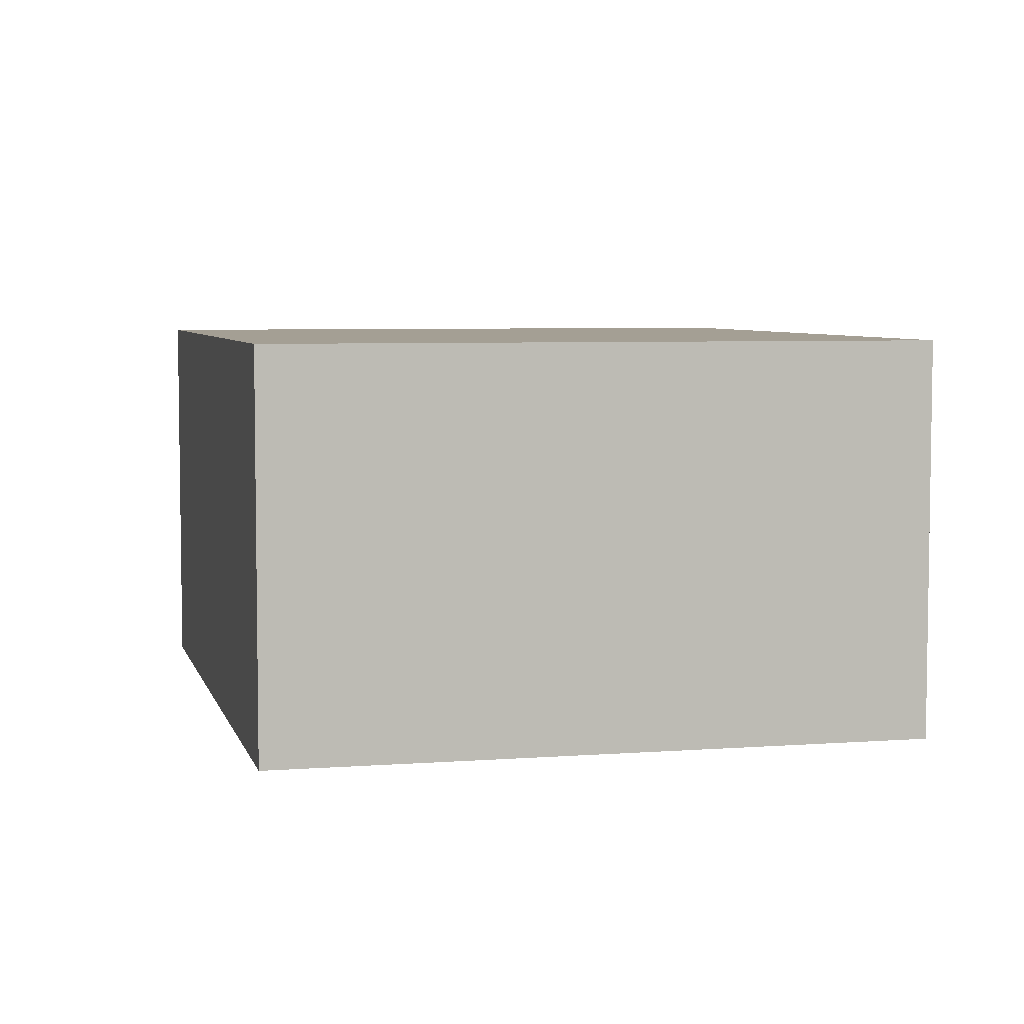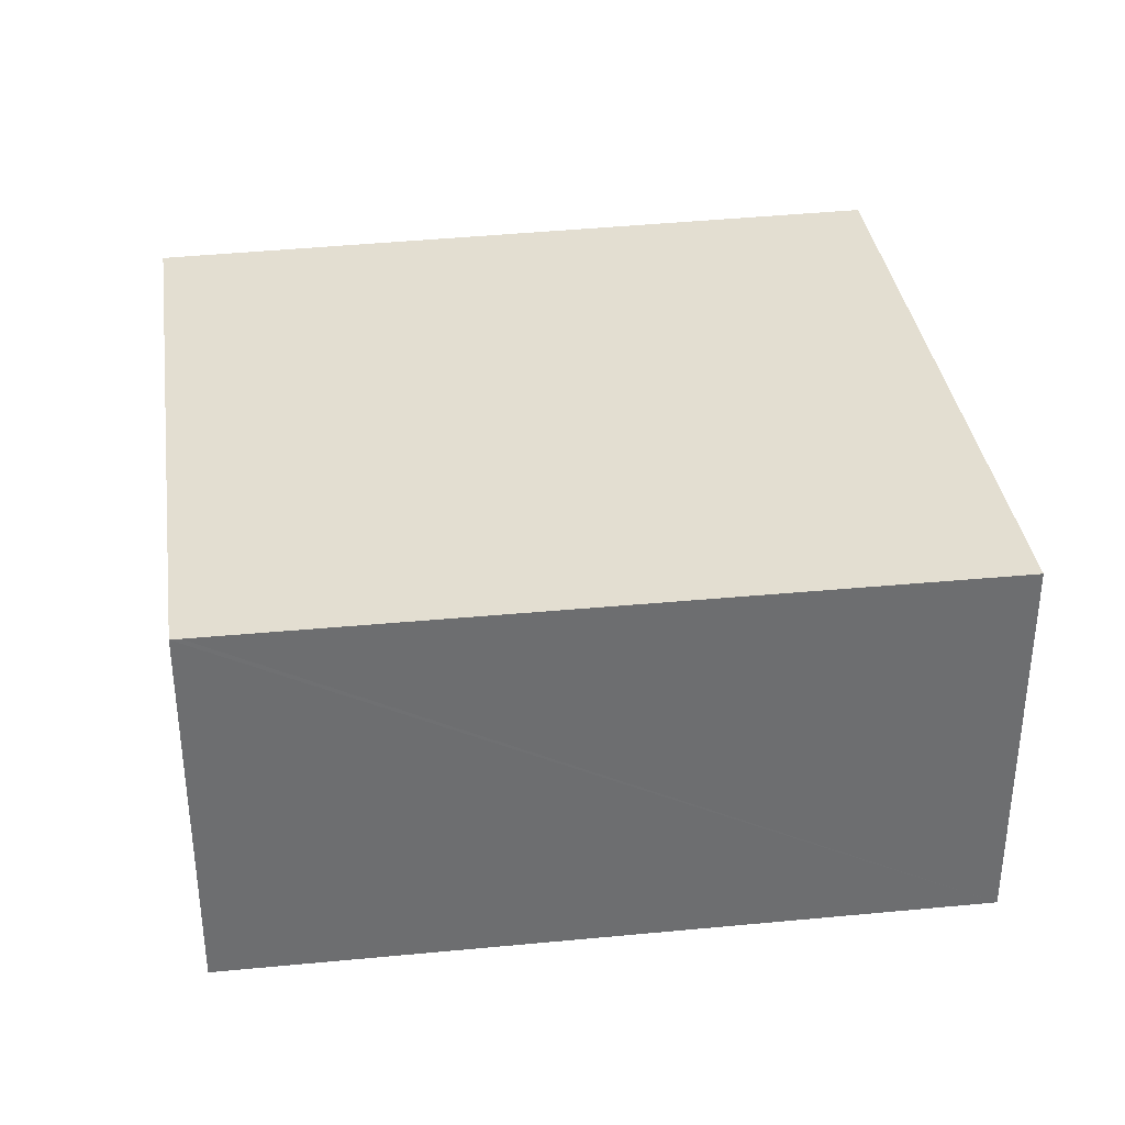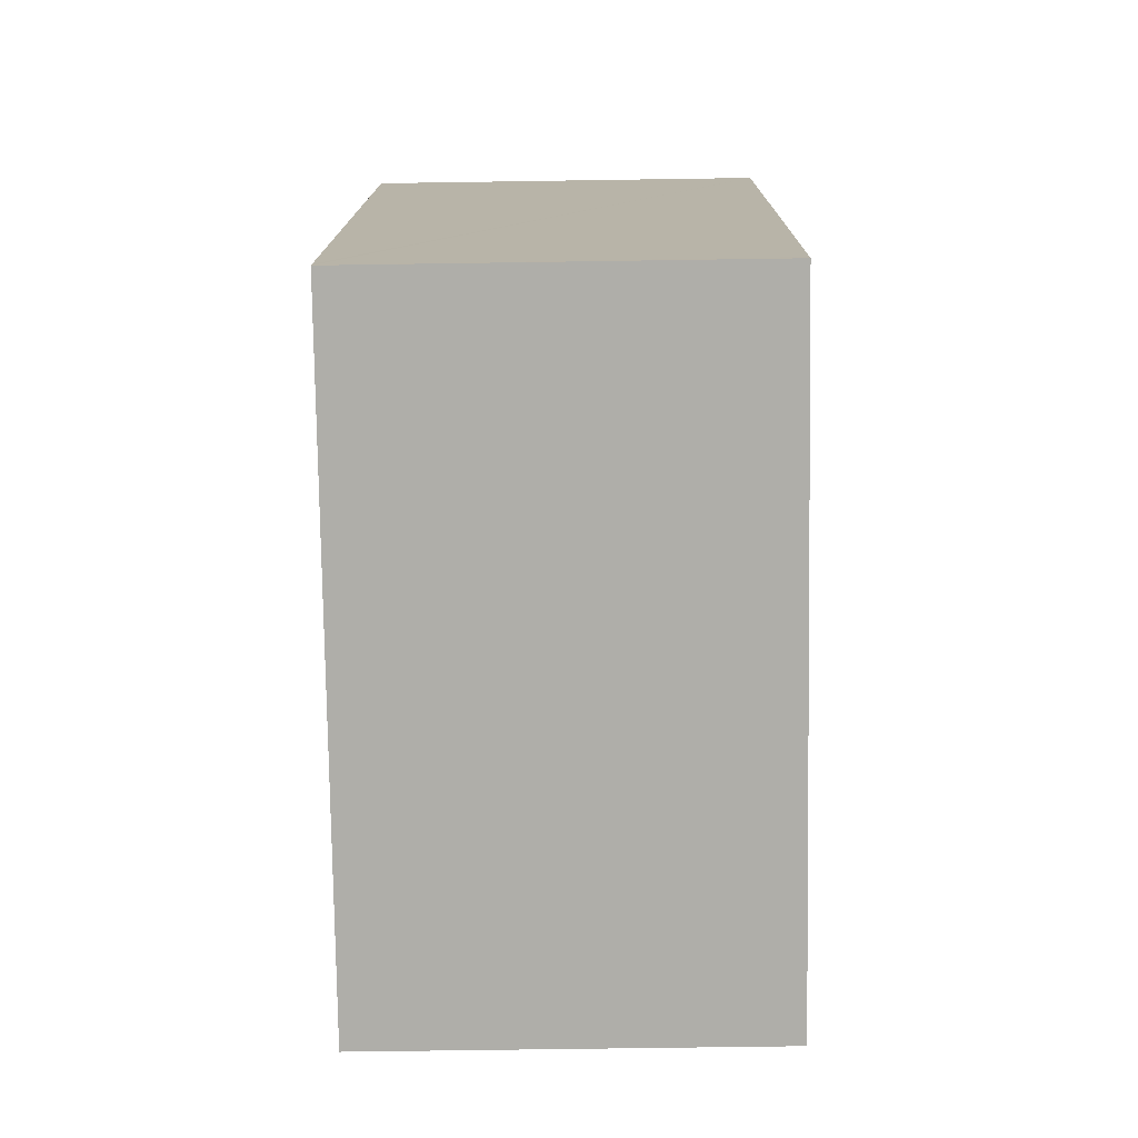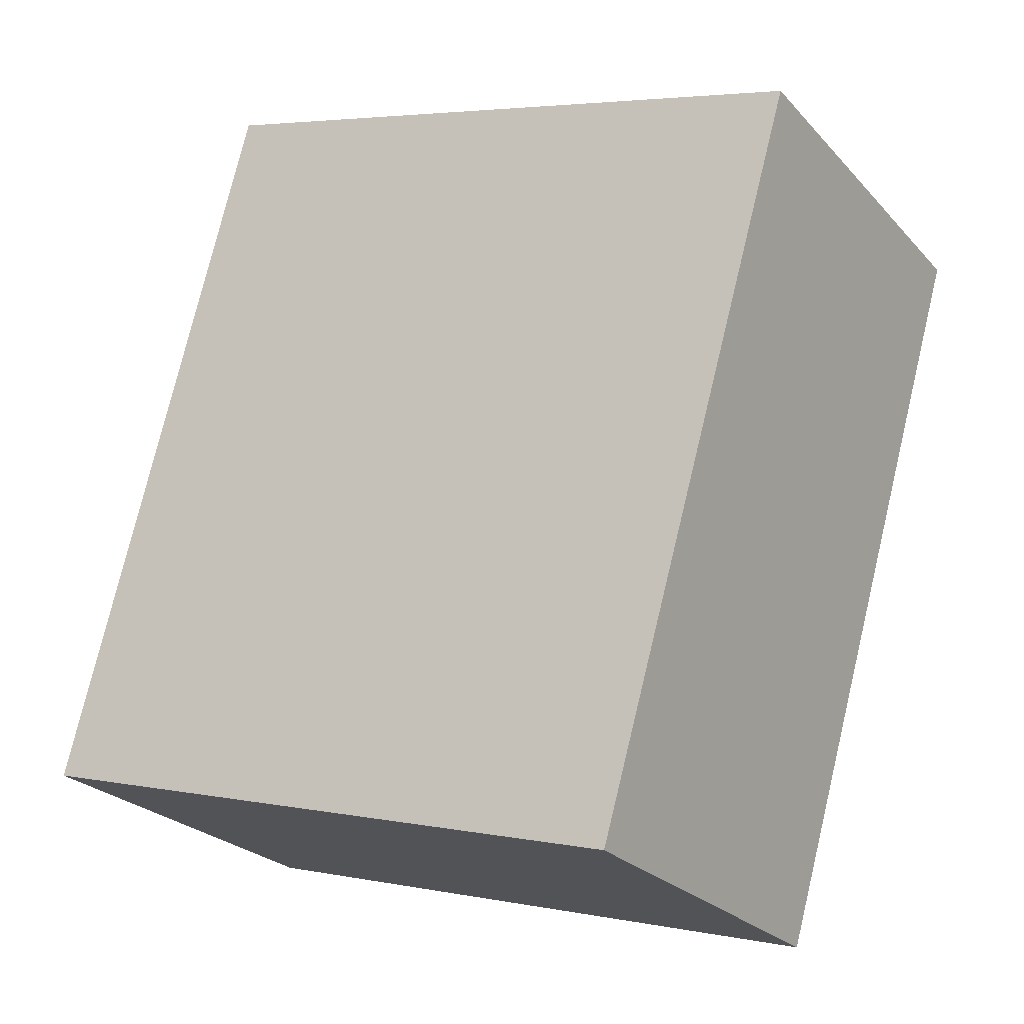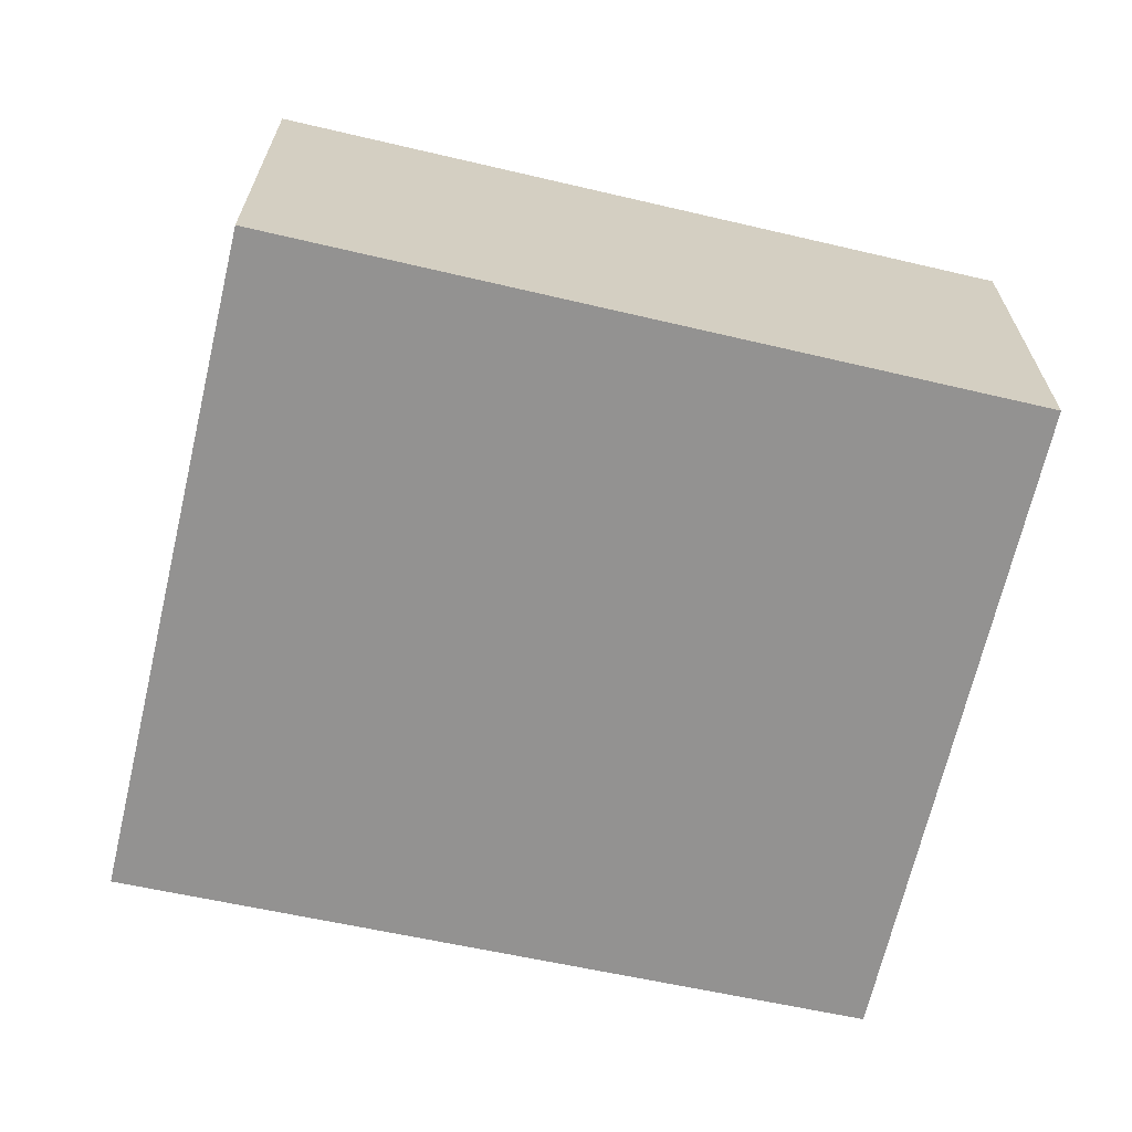
<metadata>
{"format":"obj","ext":"obj","renderer":"f3d","projection":"perspective","resolution":1024,"background":"white","views":[{"elev":5.6,"azim":-177.5,"up":"+Y"},{"elev":36.1,"azim":-82.1,"up":"+Y"},{"elev":-61.8,"azim":-89.1,"up":"+Z"},{"elev":-24.8,"azim":31.4,"up":"+Z"},{"elev":-66.5,"azim":92.9,"up":"+Y"}]}
</metadata>
<code>
v  5.574 3.446 -1.568
v  1.716 3.446 6.396
v  7.394 3.446 4.744
v  0.023 3.446 0.084
v  0 3.446 2.11e-16
v  1.716 -3.916e-16 6.396
v  7.394 -2.905e-16 4.744
v  5.574 9.601e-17 -1.568
v  0 0 0
v  0.023 -5.144e-18 0.084
g defaultobject
f 1 2 3
f 2 1 4
f 4 1 5
f 6 3 2
f 3 6 7
f 7 1 3
f 1 7 8
f 8 5 1
f 5 8 9
f 4 6 2
f 6 4 5
f 6 5 10
f 10 5 9
f 10 7 6
f 7 10 8
f 8 10 9

</code>
